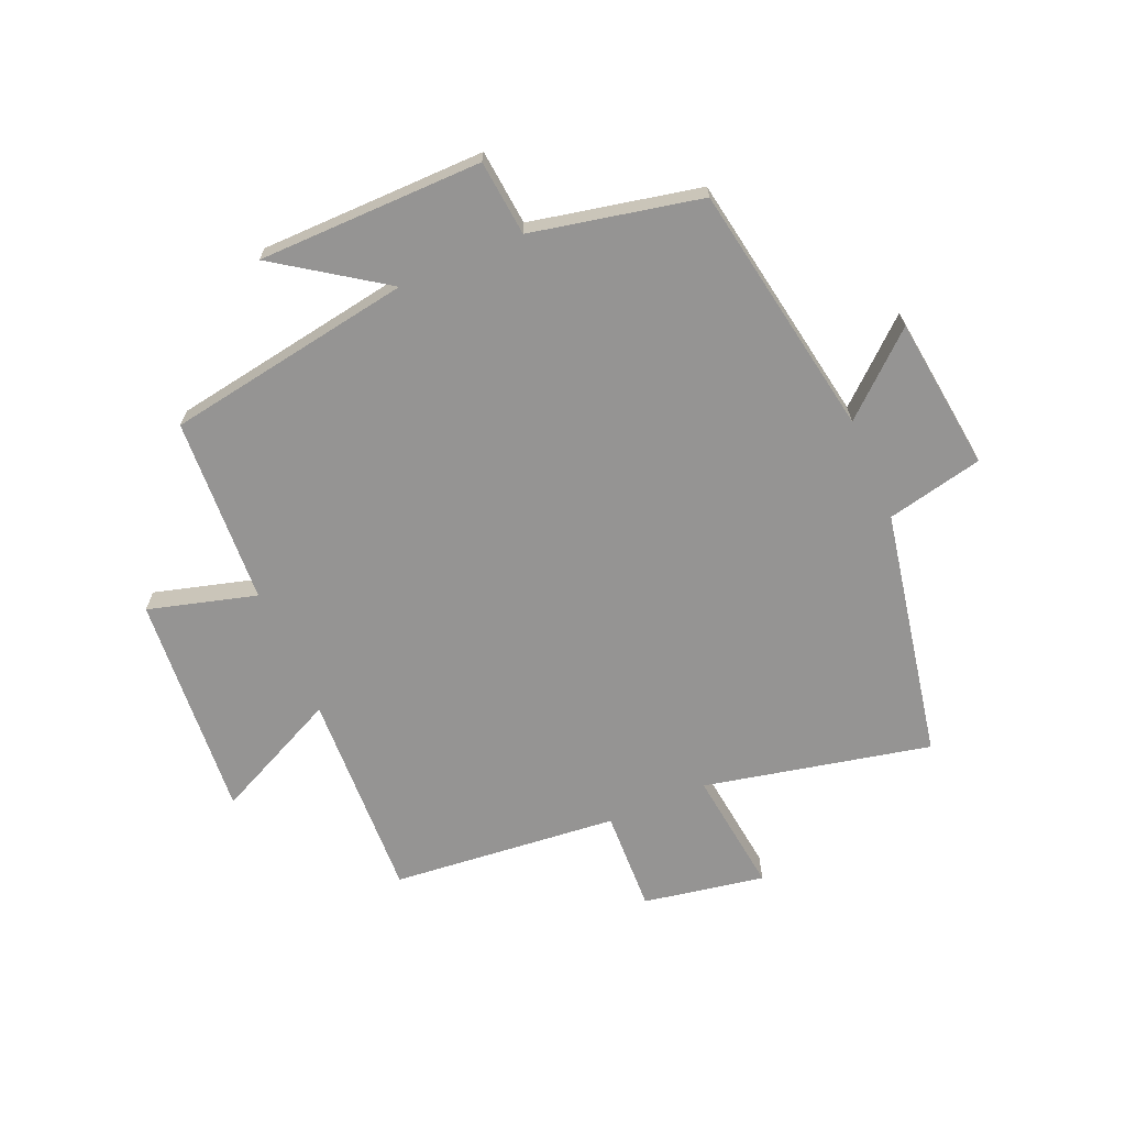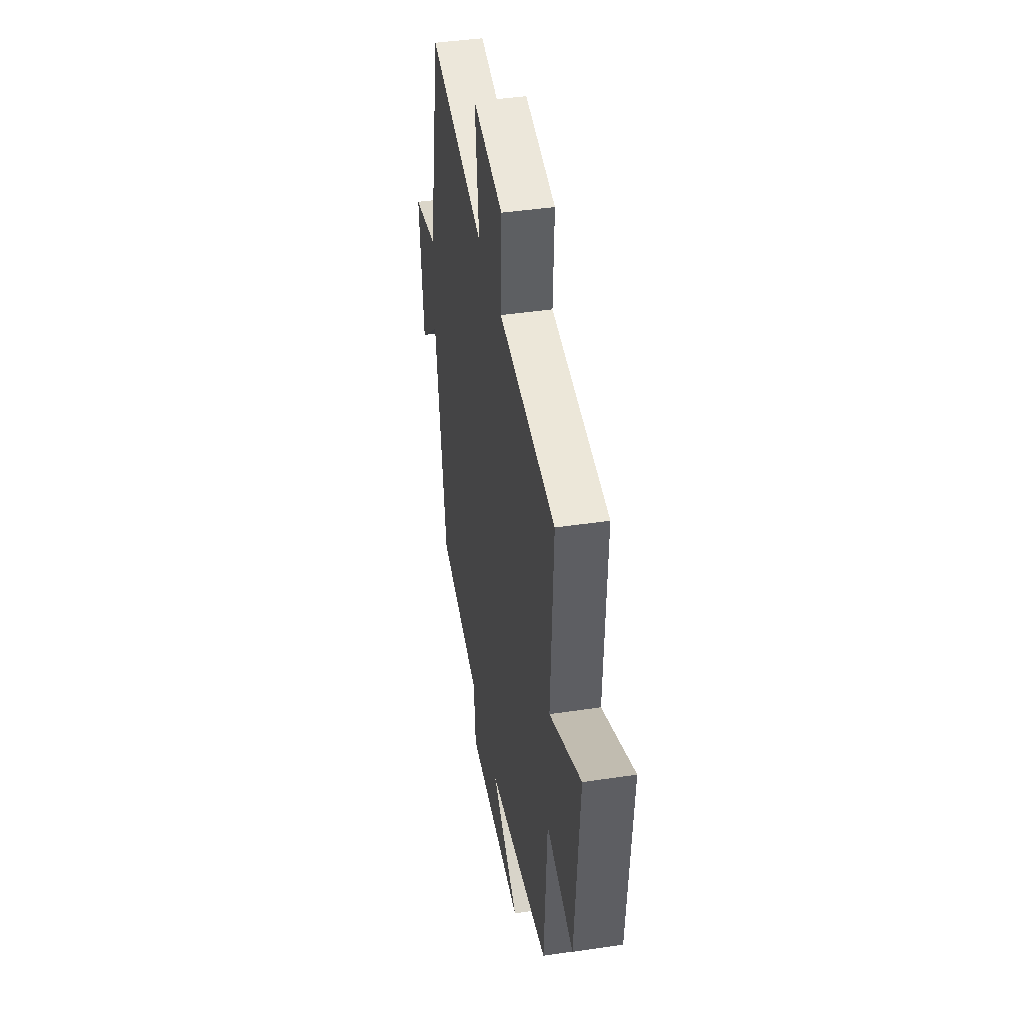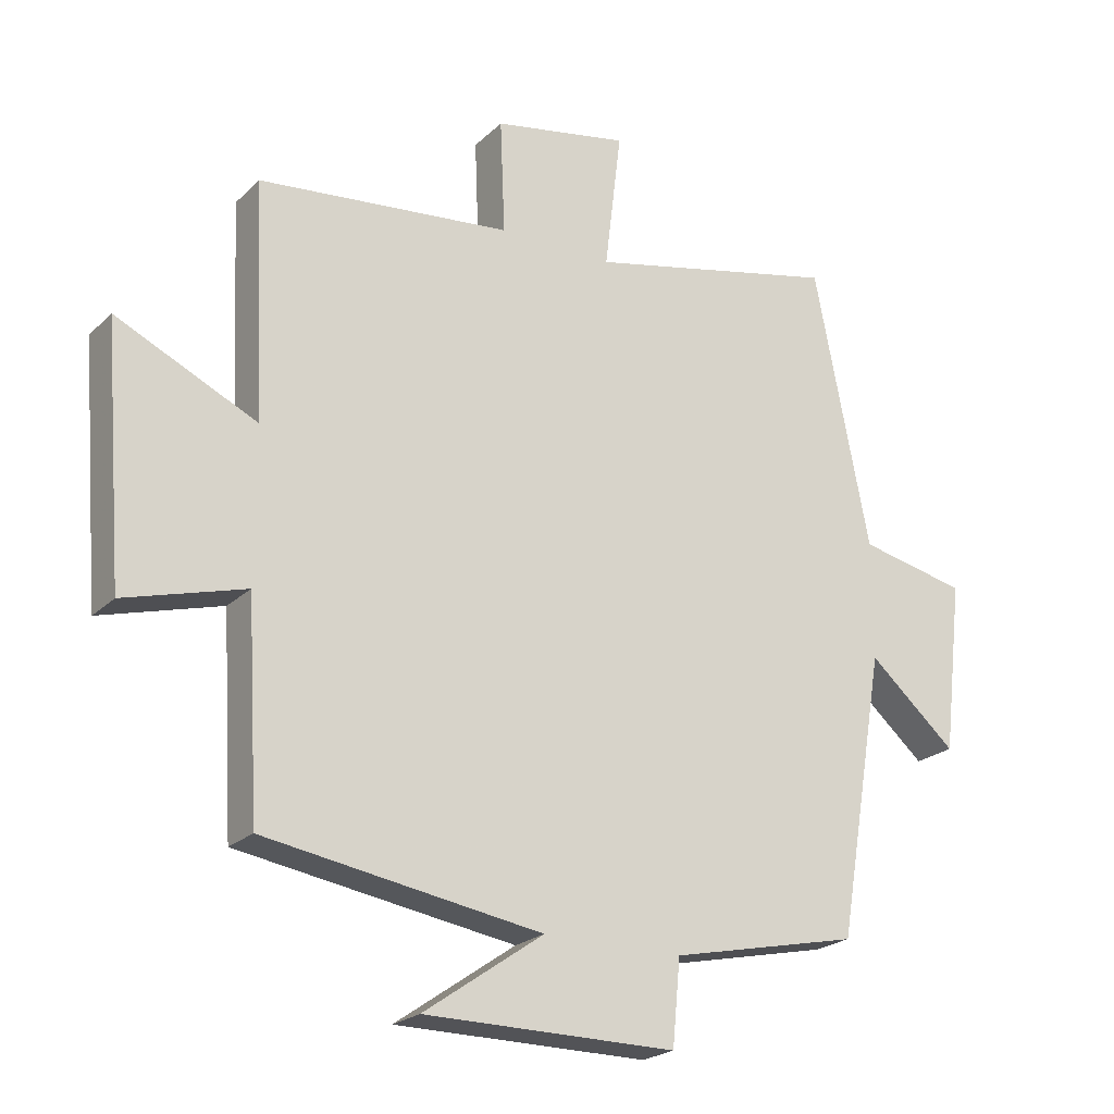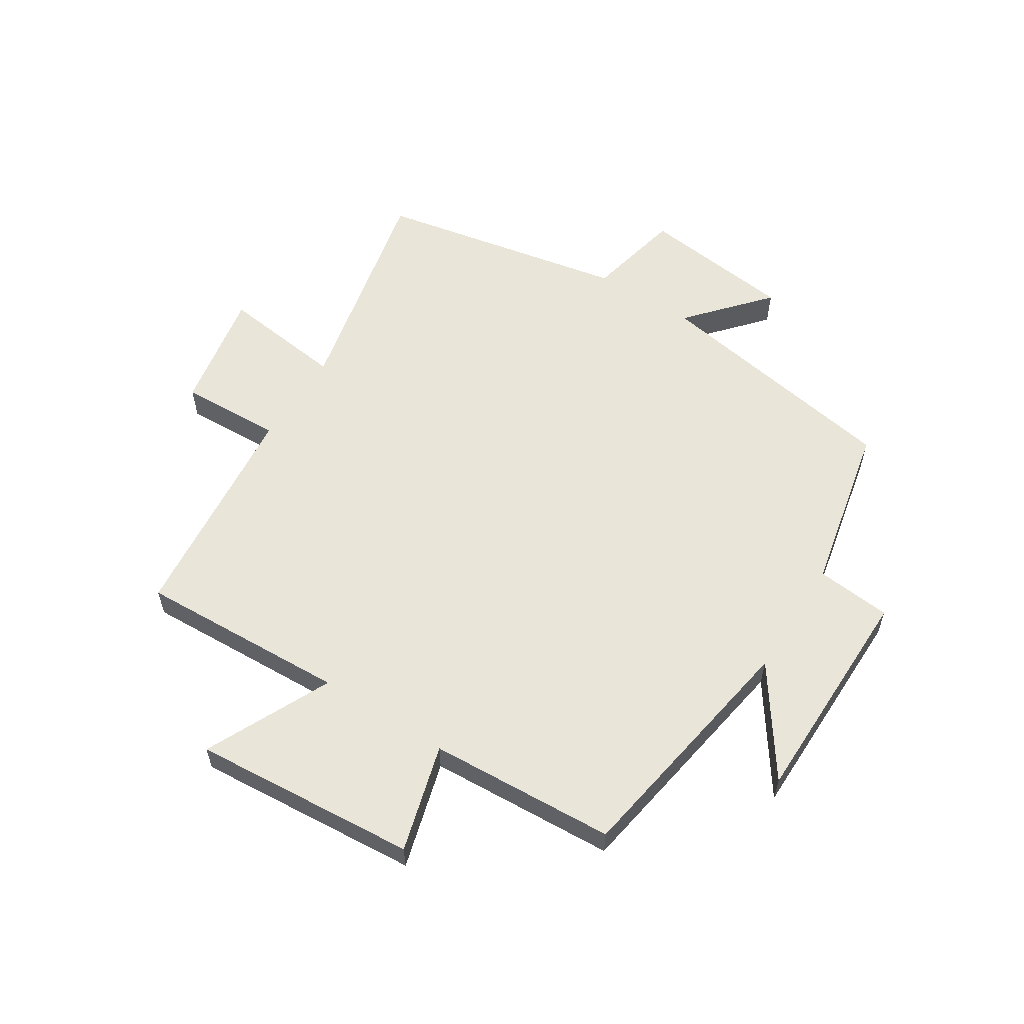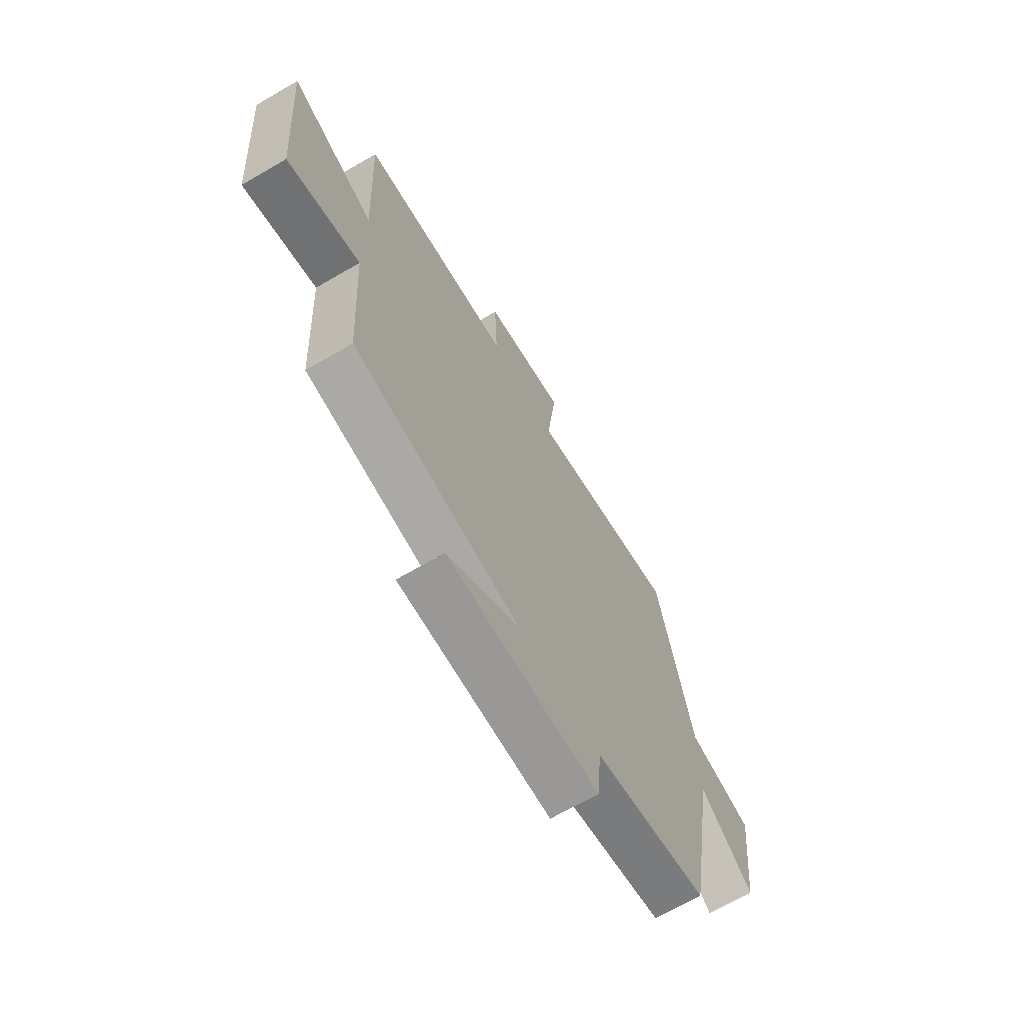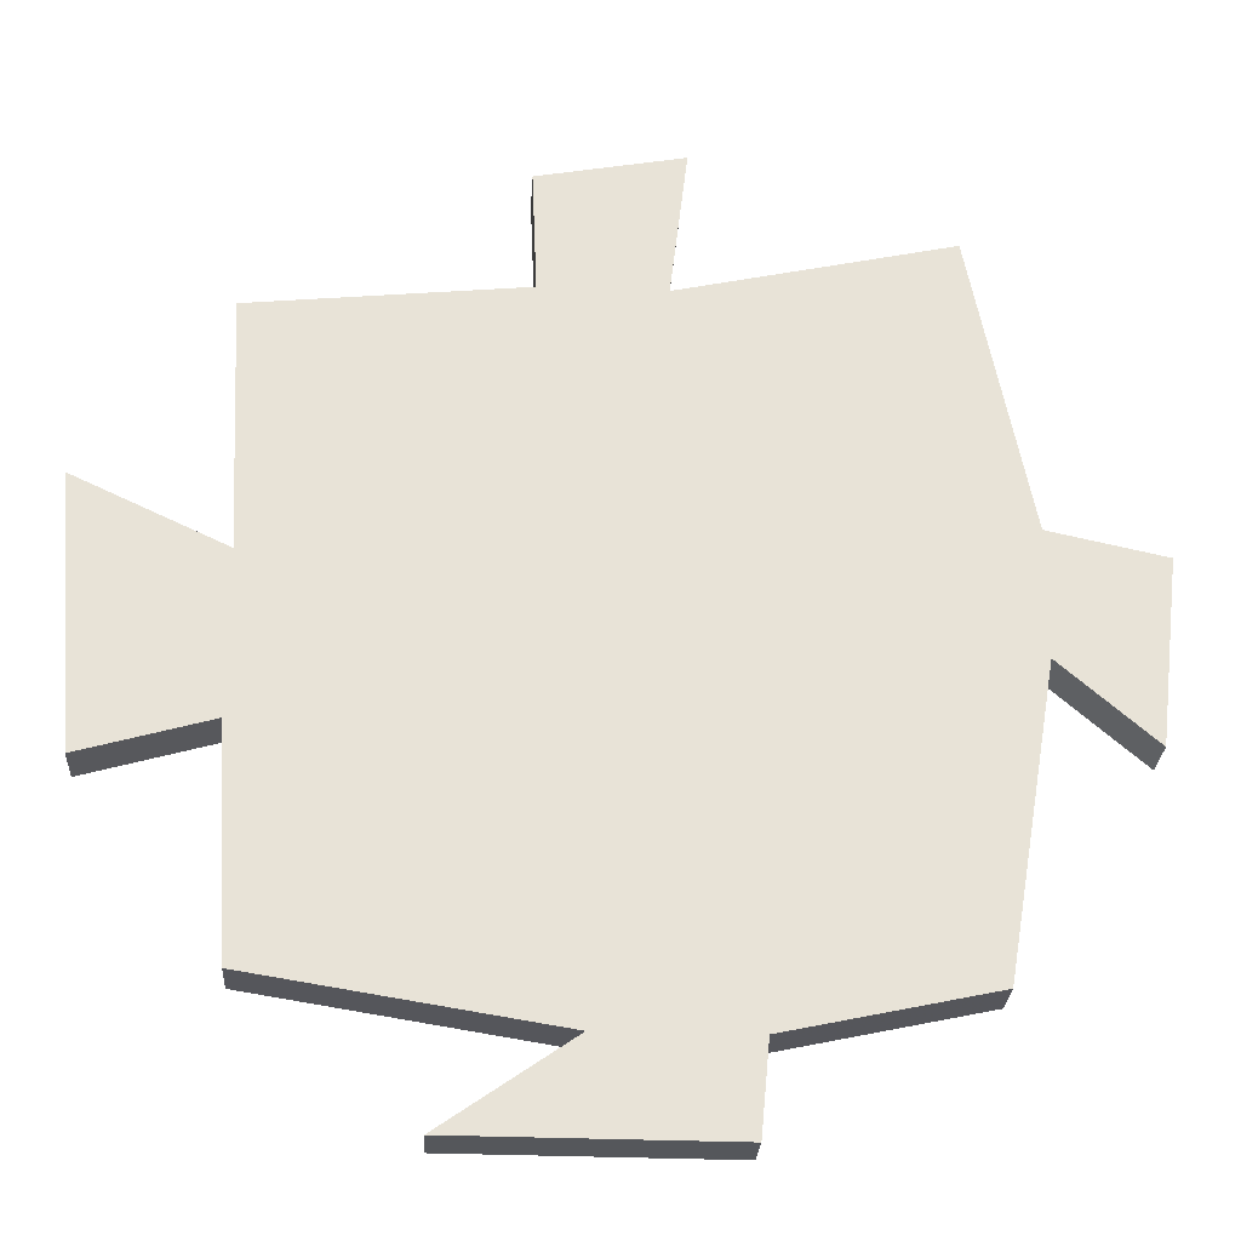
<metadata>
{"format":"obj","ext":"obj","renderer":"f3d","projection":"perspective","resolution":1024,"background":"white","views":[{"elev":-67.1,"azim":-156.5,"up":"+Y"},{"elev":42.3,"azim":79.8,"up":"+Z"},{"elev":-22.3,"azim":147.4,"up":"+Z"},{"elev":58.2,"azim":122.6,"up":"+Y"},{"elev":-68.5,"azim":120.1,"up":"+Z"},{"elev":-26.6,"azim":176.7,"up":"+Z"}]}
</metadata>
<code>
v 0.482 0.07 -0.433
v 0.066 0.07 -0.5
v 0.246 0.07 -0.625
v -0.132 0.07 -0.627
v -0.144 0.07 -0.5
v -0.428 0.07 -0.439
v -0.5 0.07 -0.013
v -0.632 0.07 -0.128
v -0.662 0.07 0.13
v -0.5 0.07 0.165
v -0.417 0.07 0.584
v -0.037 0.07 0.5
v -0.062 0.07 0.709
v 0.142 0.07 0.671
v 0.135 0.07 0.5
v 0.516 0.07 0.461
v 0.5 0.07 0.109
v 0.711 0.07 0.208
v 0.681 0.07 -0.17
v 0.5 0.07 -0.119
v 0.482 0 -0.433
v 0.066 0 -0.5
v 0.246 0 -0.625
v -0.132 0 -0.627
v -0.144 0 -0.5
v -0.428 0 -0.439
v -0.5 0 -0.013
v -0.632 0 -0.128
v -0.662 0 0.13
v -0.5 0 0.165
v -0.417 0 0.584
v -0.037 0 0.5
v -0.062 0 0.709
v 0.142 0 0.671
v 0.135 0 0.5
v 0.516 0 0.461
v 0.5 0 0.109
v 0.711 0 0.208
v 0.681 0 -0.17
v 0.5 0 -0.119
f 17 18 19 20
f 17 20 1 2
f 15 16 17 2
f 12 13 14 15
f 12 15 2
f 10 11 12 2
f 7 8 9 10
f 7 10 2
f 6 7 2
f 5 6 2
f 2 3 4 5
f 40 39 38 37
f 22 21 40 37
f 22 37 36 35
f 35 34 33 32
f 22 35 32
f 22 32 31 30
f 30 29 28 27
f 22 30 27
f 22 27 26
f 22 26 25
f 25 24 23 22
f 1 21 22 2
f 2 22 23 3
f 3 23 24 4
f 4 24 25 5
f 5 25 26 6
f 6 26 27 7
f 7 27 28 8
f 8 28 29 9
f 9 29 30 10
f 10 30 31 11
f 11 31 32 12
f 12 32 33 13
f 13 33 34 14
f 14 34 35 15
f 15 35 36 16
f 16 36 37 17
f 17 37 38 18
f 18 38 39 19
f 19 39 40 20
f 20 40 21 1

</code>
